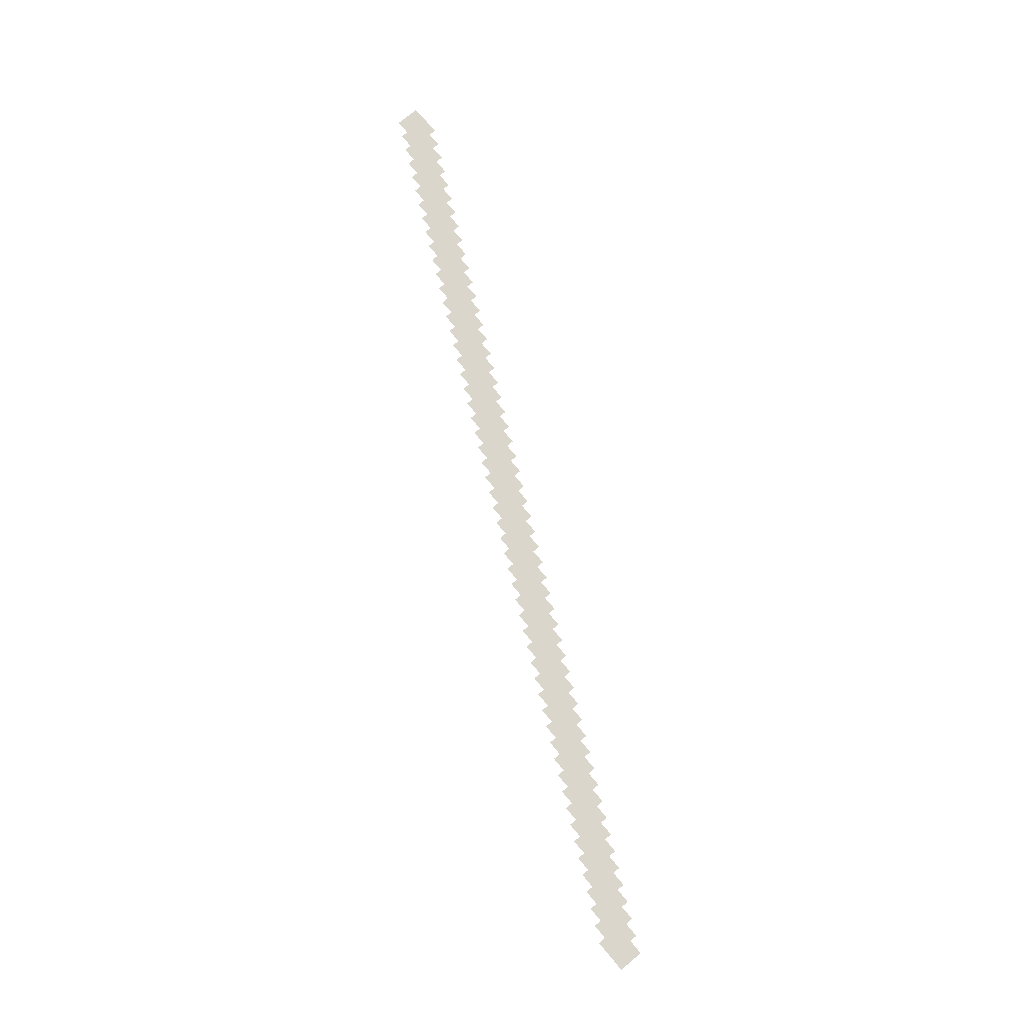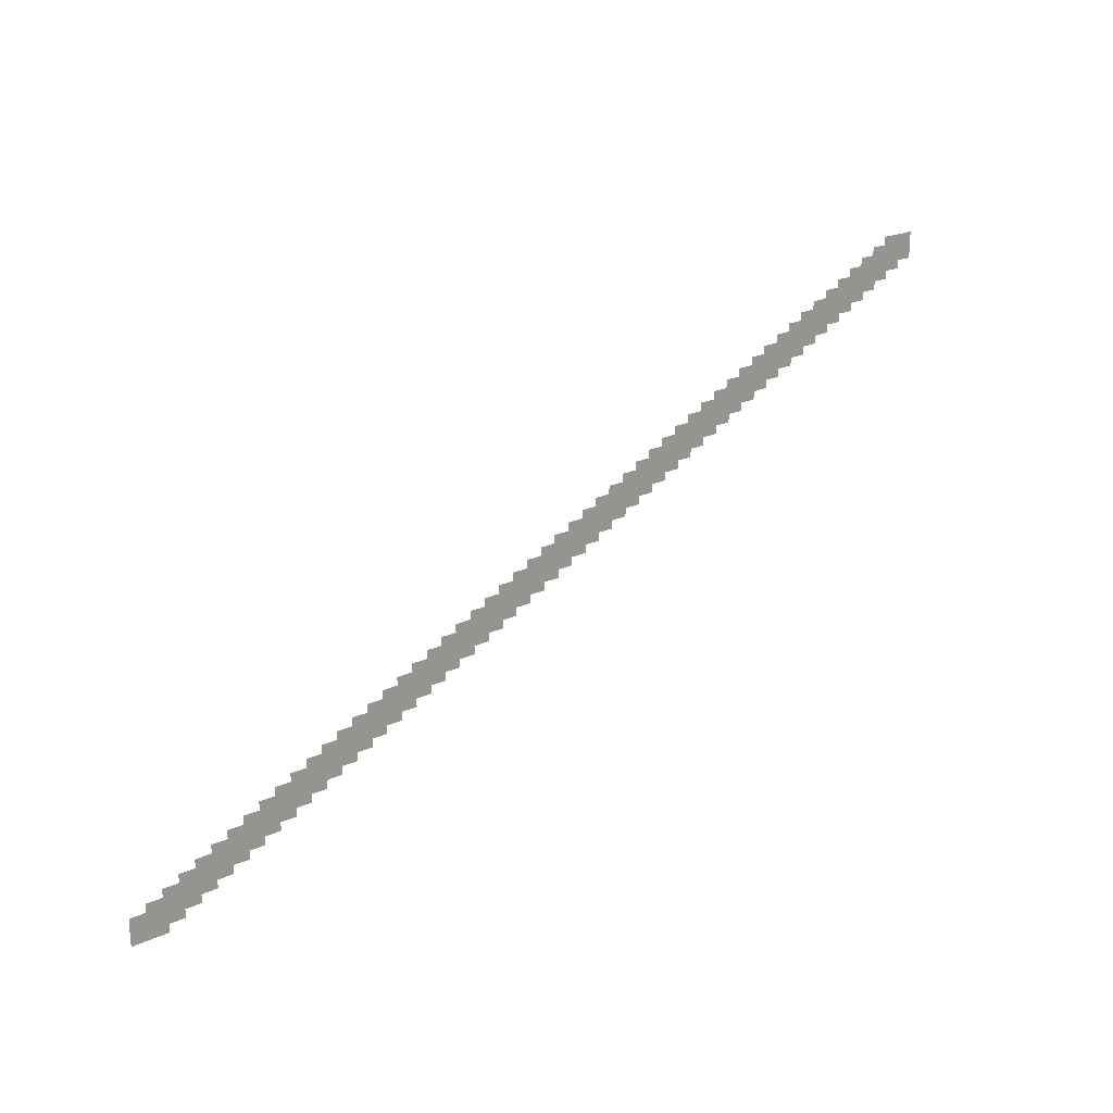
<metadata>
{"format":"obj","ext":"obj","renderer":"f3d","projection":"perspective","resolution":1024,"background":"white","views":[{"elev":74.0,"azim":50.0,"up":"+Z"},{"elev":22.0,"azim":141.8,"up":"+Y"}]}
</metadata>
<code>
v -36 -2.4 -0.08375
v -37.33 -2.4 -0.08375
v -37.33 -1.41 -0.08375
v -36 -1.41 -0.08375
v -35.4 -2.7 -0.09625
v -36.73 -2.7 -0.09625
v -36.73 -1.71 -0.09625
v -35.4 -1.71 -0.09625
v -34.8 -3 -0.1087
v -36.13 -3 -0.1087
v -36.13 -2.01 -0.1087
v -34.8 -2.01 -0.1087
v -34.2 -3.3 -0.1212
v -35.53 -3.3 -0.1212
v -35.53 -2.31 -0.1212
v -34.2 -2.31 -0.1212
v -33.6 -3.6 -0.1338
v -34.93 -3.6 -0.1338
v -34.93 -2.61 -0.1338
v -33.6 -2.61 -0.1338
v -33 -3.9 -0.1462
v -34.33 -3.9 -0.1462
v -34.33 -2.91 -0.1462
v -33 -2.91 -0.1462
v -32.4 -4.2 -0.1588
v -33.73 -4.2 -0.1588
v -33.73 -3.21 -0.1588
v -32.4 -3.21 -0.1588
v -31.8 -4.5 -0.1713
v -33.13 -4.5 -0.1713
v -33.13 -3.51 -0.1713
v -31.8 -3.51 -0.1713
v -31.2 -4.8 -0.1837
v -32.53 -4.8 -0.1837
v -32.53 -3.81 -0.1837
v -31.2 -3.81 -0.1837
v -30.6 -5.1 -0.1963
v -31.93 -5.1 -0.1963
v -31.93 -4.11 -0.1963
v -30.6 -4.11 -0.1963
v -30 -5.4 -0.2087
v -31.33 -5.4 -0.2087
v -31.33 -4.41 -0.2087
v -30 -4.41 -0.2087
v -29.4 -5.7 -0.2213
v -30.73 -5.7 -0.2213
v -30.73 -4.71 -0.2213
v -29.4 -4.71 -0.2213
v -28.8 -6 -0.2338
v -30.13 -6 -0.2338
v -30.13 -5.01 -0.2338
v -28.8 -5.01 -0.2338
v -28.2 -6.3 -0.2462
v -29.53 -6.3 -0.2462
v -29.53 -5.31 -0.2462
v -28.2 -5.31 -0.2462
v -27.6 -6.6 -0.2587
v -28.93 -6.6 -0.2587
v -28.93 -5.61 -0.2587
v -27.6 -5.61 -0.2587
v -27 -6.9 -0.2712
v -28.33 -6.9 -0.2712
v -28.33 -5.91 -0.2712
v -27 -5.91 -0.2712
v -26.4 -7.2 -0.2838
v -27.73 -7.2 -0.2838
v -27.73 -6.21 -0.2838
v -26.4 -6.21 -0.2838
v -25.8 -7.5 -0.2963
v -27.13 -7.5 -0.2963
v -27.13 -6.51 -0.2963
v -25.8 -6.51 -0.2963
v -25.2 -7.8 -0.3088
v -26.53 -7.8 -0.3088
v -26.53 -6.81 -0.3088
v -25.2 -6.81 -0.3088
v -24.6 -8.1 -0.3212
v -25.93 -8.1 -0.3212
v -25.93 -7.11 -0.3212
v -24.6 -7.11 -0.3212
v -24 -8.4 -0.3337
v -25.33 -8.4 -0.3337
v -25.33 -7.41 -0.3337
v -24 -7.41 -0.3337
v -23.4 -8.7 -0.3463
v -24.73 -8.7 -0.3463
v -24.73 -7.71 -0.3463
v -23.4 -7.71 -0.3463
v -22.8 -9 -0.3588
v -24.13 -9 -0.3588
v -24.13 -8.01 -0.3588
v -22.8 -8.01 -0.3588
v -22.2 -9.3 -0.3713
v -23.53 -9.3 -0.3713
v -23.53 -8.31 -0.3713
v -22.2 -8.31 -0.3713
v -21.6 -9.6 -0.3837
v -22.93 -9.6 -0.3837
v -22.93 -8.61 -0.3837
v -21.6 -8.61 -0.3837
v -21 -9.9 -0.3962
v -22.33 -9.9 -0.3962
v -22.33 -8.91 -0.3962
v -21 -8.91 -0.3962
v -20.4 -10.2 -0.4088
v -21.73 -10.2 -0.4088
v -21.73 -9.21 -0.4088
v -20.4 -9.21 -0.4088
v -19.8 -10.5 -0.4213
v -21.13 -10.5 -0.4213
v -21.13 -9.51 -0.4213
v -19.8 -9.51 -0.4213
v -19.2 -10.8 -0.4338
v -20.53 -10.8 -0.4338
v -20.53 -9.81 -0.4338
v -19.2 -9.81 -0.4338
v -18.6 -11.1 -0.4462
v -19.93 -11.1 -0.4462
v -19.93 -10.11 -0.4462
v -18.6 -10.11 -0.4462
v -18 -11.4 -0.4587
v -19.33 -11.4 -0.4587
v -19.33 -10.41 -0.4587
v -18 -10.41 -0.4587
v -17.4 -11.7 -0.4713
v -18.73 -11.7 -0.4713
v -18.73 -10.71 -0.4713
v -17.4 -10.71 -0.4713
v -16.8 -12 -0.4838
v -18.13 -12 -0.4838
v -18.13 -11.01 -0.4838
v -16.8 -11.01 -0.4838
v -16.2 -12.3 -0.4963
v -17.53 -12.3 -0.4963
v -17.53 -11.31 -0.4963
v -16.2 -11.31 -0.4963
v -15.6 -12.6 -0.5088
v -16.93 -12.6 -0.5088
v -16.93 -11.61 -0.5088
v -15.6 -11.61 -0.5088
v -15 -12.9 -0.5212
v -16.33 -12.9 -0.5212
v -16.33 -11.91 -0.5212
v -15 -11.91 -0.5212
v -14.4 -13.2 -0.5337
v -15.73 -13.2 -0.5337
v -15.73 -12.21 -0.5337
v -14.4 -12.21 -0.5337
v -13.8 -13.5 -0.5463
v -15.13 -13.5 -0.5463
v -15.13 -12.51 -0.5463
v -13.8 -12.51 -0.5463
v -13.2 -13.8 -0.5587
v -14.53 -13.8 -0.5587
v -14.53 -12.81 -0.5587
v -13.2 -12.81 -0.5587
v -12.6 -14.1 -0.5713
v -13.93 -14.1 -0.5713
v -13.93 -13.11 -0.5713
v -12.6 -13.11 -0.5713
v -12 -14.4 -0.5837
v -13.33 -14.4 -0.5837
v -13.33 -13.41 -0.5837
v -12 -13.41 -0.5837
v -11.4 -14.7 -0.5962
v -12.73 -14.7 -0.5962
v -12.73 -13.71 -0.5962
v -11.4 -13.71 -0.5962
v -10.8 -15 -0.6088
v -12.13 -15 -0.6088
v -12.13 -14.01 -0.6088
v -10.8 -14.01 -0.6088
v -10.2 -15.3 -0.6212
v -11.53 -15.3 -0.6212
v -11.53 -14.31 -0.6212
v -10.2 -14.31 -0.6212
v -9.6 -15.6 -0.6338
v -10.93 -15.6 -0.6338
v -10.93 -14.61 -0.6338
v -9.6 -14.61 -0.6338
v -9 -15.9 -0.6462
v -10.33 -15.9 -0.6462
v -10.33 -14.91 -0.6462
v -9 -14.91 -0.6462
v -8.4 -16.2 -0.6587
v -9.73 -16.2 -0.6587
v -9.73 -15.21 -0.6587
v -8.4 -15.21 -0.6587
v -7.8 -16.5 -0.6713
v -9.13 -16.5 -0.6713
v -9.13 -15.51 -0.6713
v -7.8 -15.51 -0.6713
v -7.2 -16.8 -0.6837
v -8.53 -16.8 -0.6837
v -8.53 -15.81 -0.6837
v -7.2 -15.81 -0.6837
v -6.6 -17.1 -0.6963
v -7.93 -17.1 -0.6963
v -7.93 -16.11 -0.6963
v -6.6 -16.11 -0.6963
v -6 -17.4 -0.7087
v -7.33 -17.4 -0.7087
v -7.33 -16.41 -0.7087
v -6 -16.41 -0.7087
v -5.4 -17.7 -0.7212
v -6.73 -17.7 -0.7212
v -6.73 -16.71 -0.7212
v -5.4 -16.71 -0.7212
v -4.8 -18 -0.7338
v -6.13 -18 -0.7338
v -6.13 -17.01 -0.7338
v -4.8 -17.01 -0.7338
v -4.2 -18.3 -0.7462
v -5.53 -18.3 -0.7462
v -5.53 -17.31 -0.7462
v -4.2 -17.31 -0.7462
v -3.6 -18.6 -0.7588
v -4.93 -18.6 -0.7588
v -4.93 -17.61 -0.7588
v -3.6 -17.61 -0.7588
g Chai++map_mesh_0005
f 1 2 3 4
f 5 6 7 8
f 9 10 11 12
f 13 14 15 16
f 17 18 19 20
f 21 22 23 24
f 25 26 27 28
f 29 30 31 32
f 33 34 35 36
f 37 38 39 40
f 41 42 43 44
f 45 46 47 48
f 49 50 51 52
f 53 54 55 56
f 57 58 59 60
f 61 62 63 64
f 65 66 67 68
f 69 70 71 72
f 73 74 75 76
f 77 78 79 80
f 81 82 83 84
f 85 86 87 88
f 89 90 91 92
f 93 94 95 96
f 97 98 99 100
f 101 102 103 104
f 105 106 107 108
f 109 110 111 112
f 113 114 115 116
f 117 118 119 120
f 121 122 123 124
f 125 126 127 128
f 129 130 131 132
f 133 134 135 136
f 137 138 139 140
f 141 142 143 144
f 145 146 147 148
f 149 150 151 152
f 153 154 155 156
f 157 158 159 160
f 161 162 163 164
f 165 166 167 168
f 169 170 171 172
f 173 174 175 176
f 177 178 179 180
f 181 182 183 184
f 185 186 187 188
f 189 190 191 192
f 193 194 195 196
f 197 198 199 200
f 201 202 203 204
f 205 206 207 208
f 209 210 211 212
f 213 214 215 216
f 217 218 219 220

</code>
